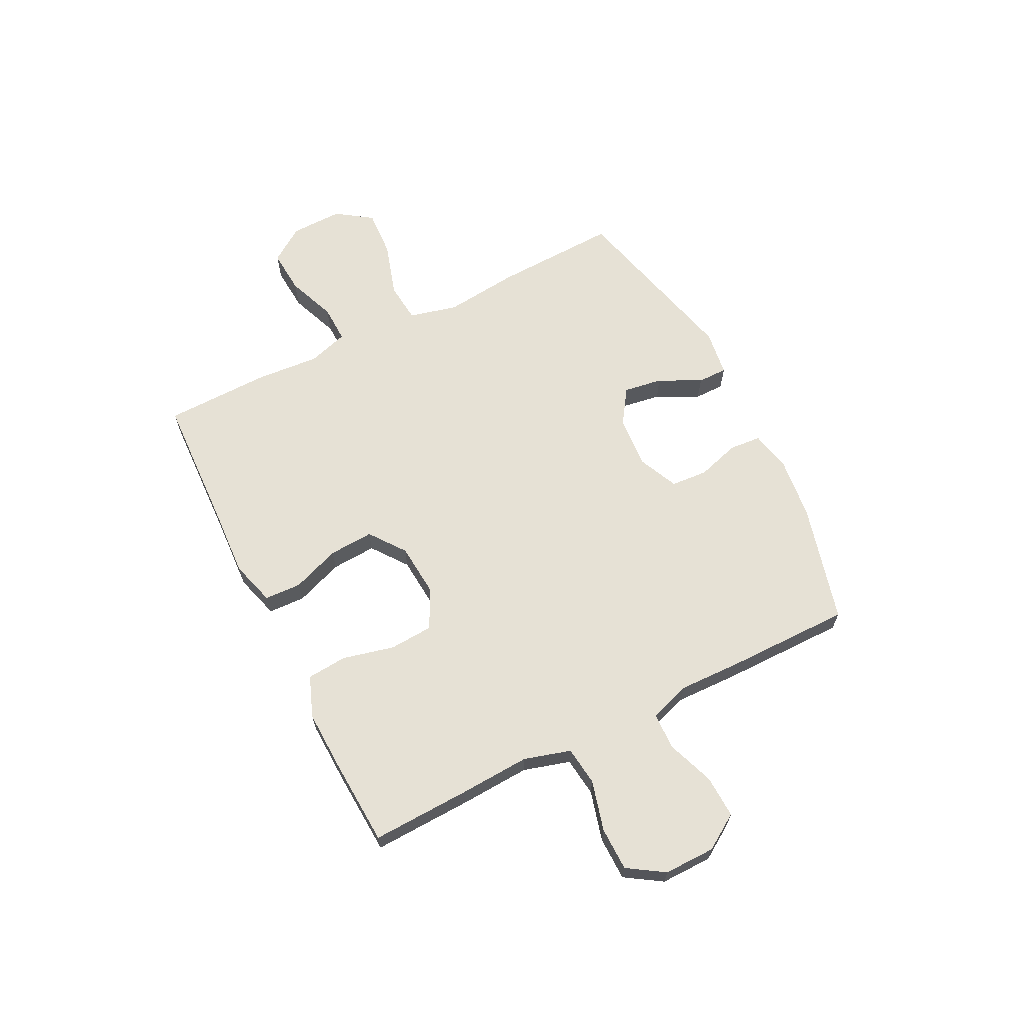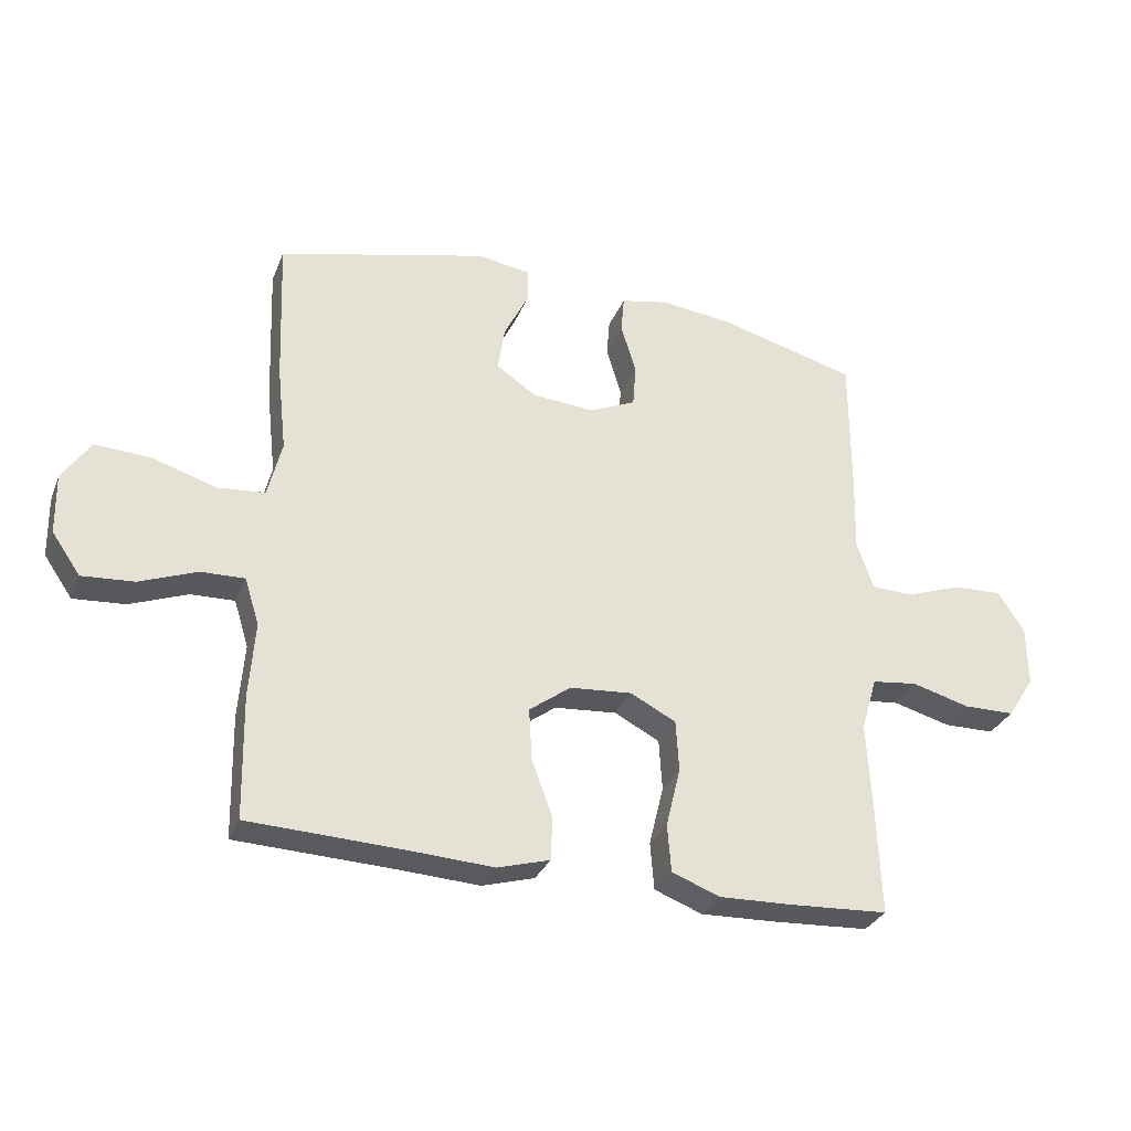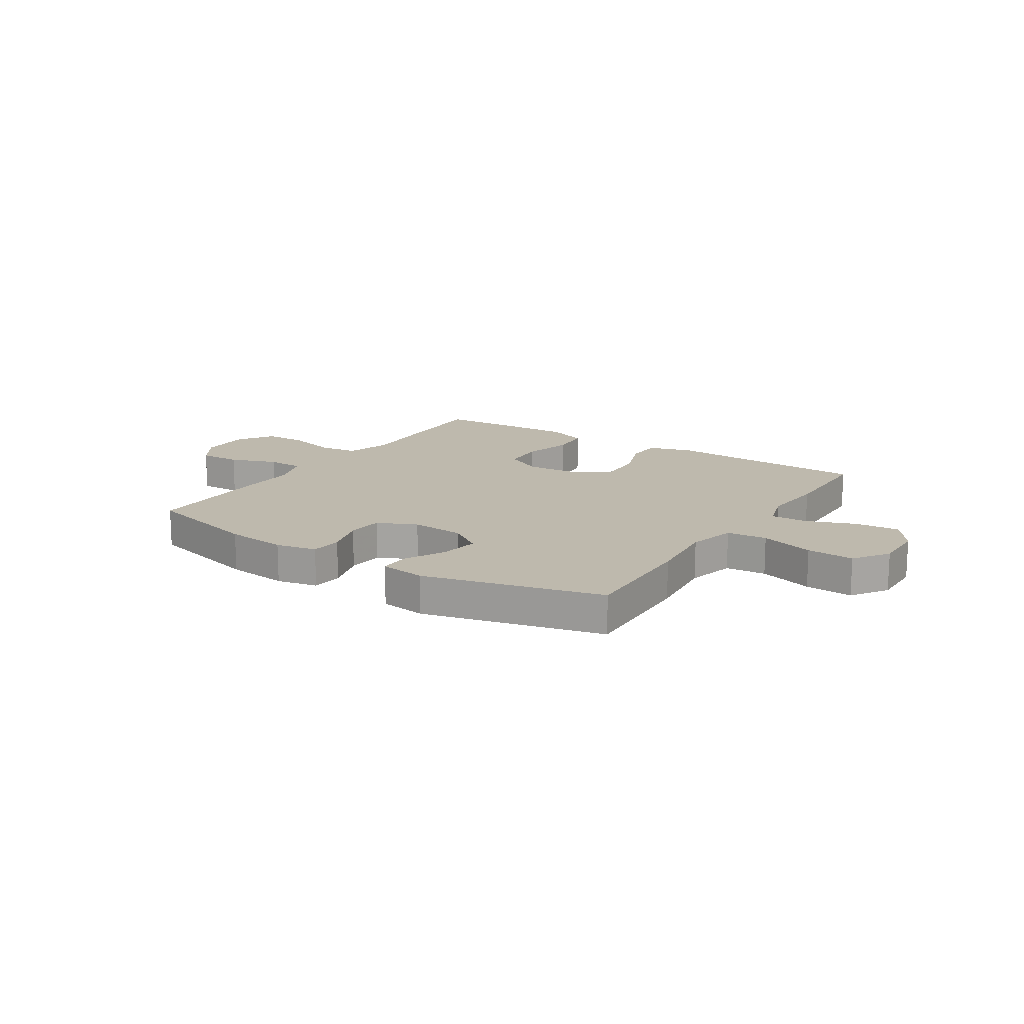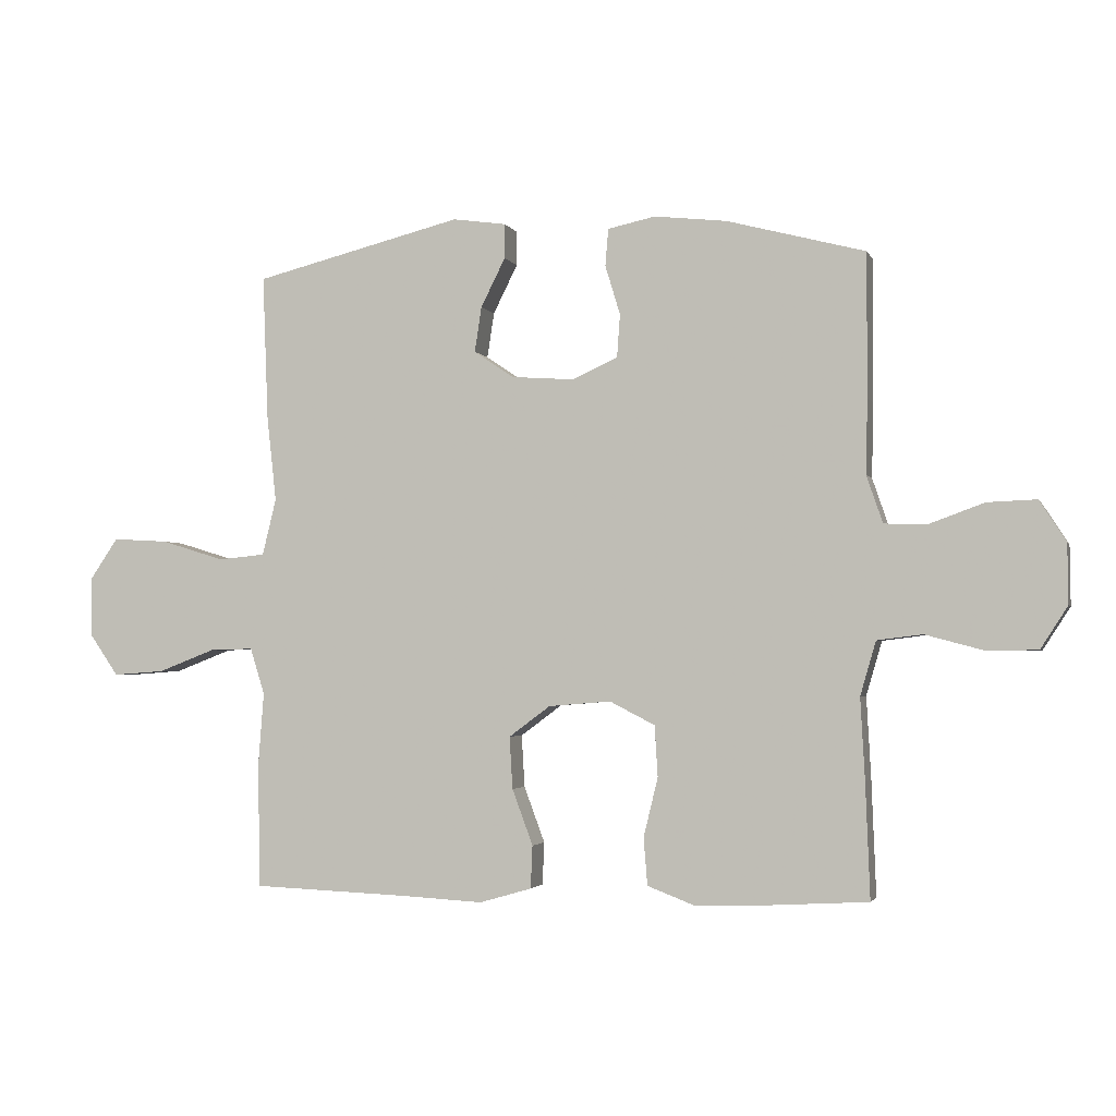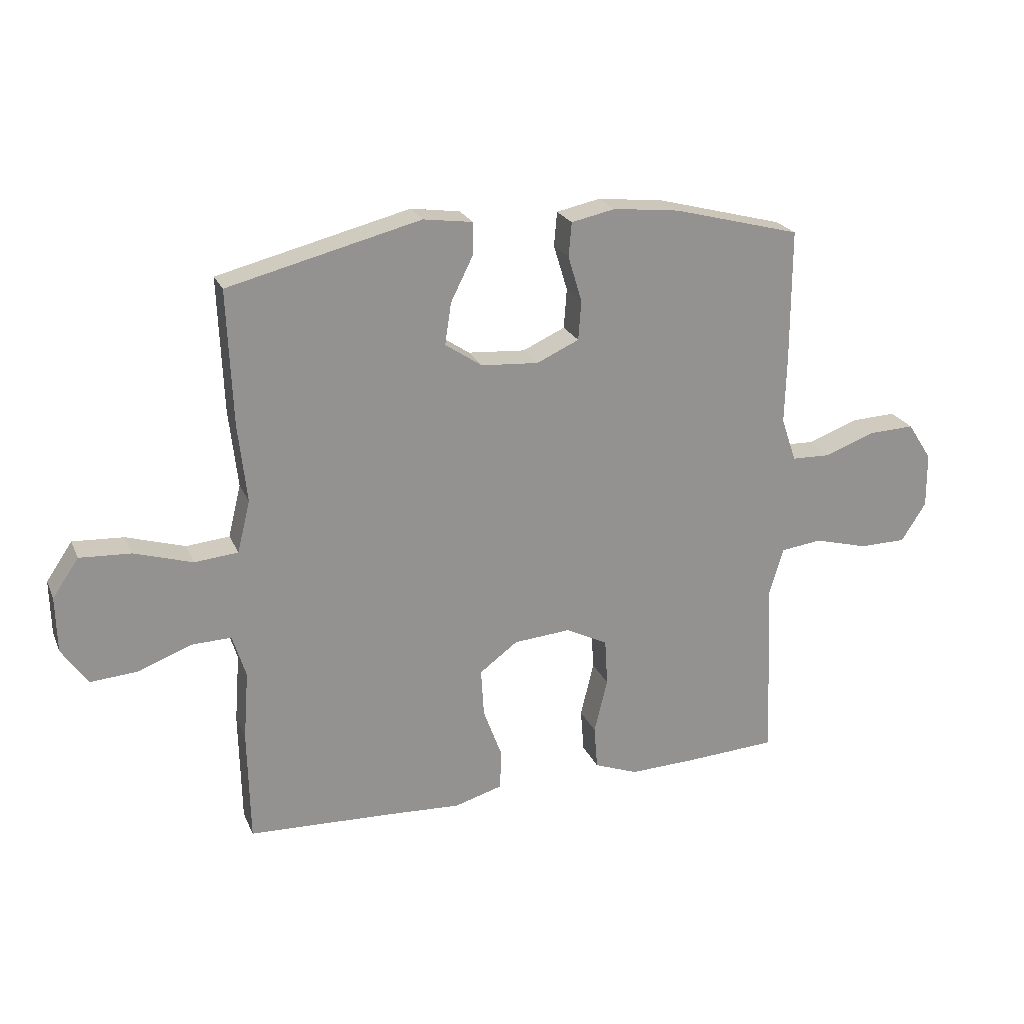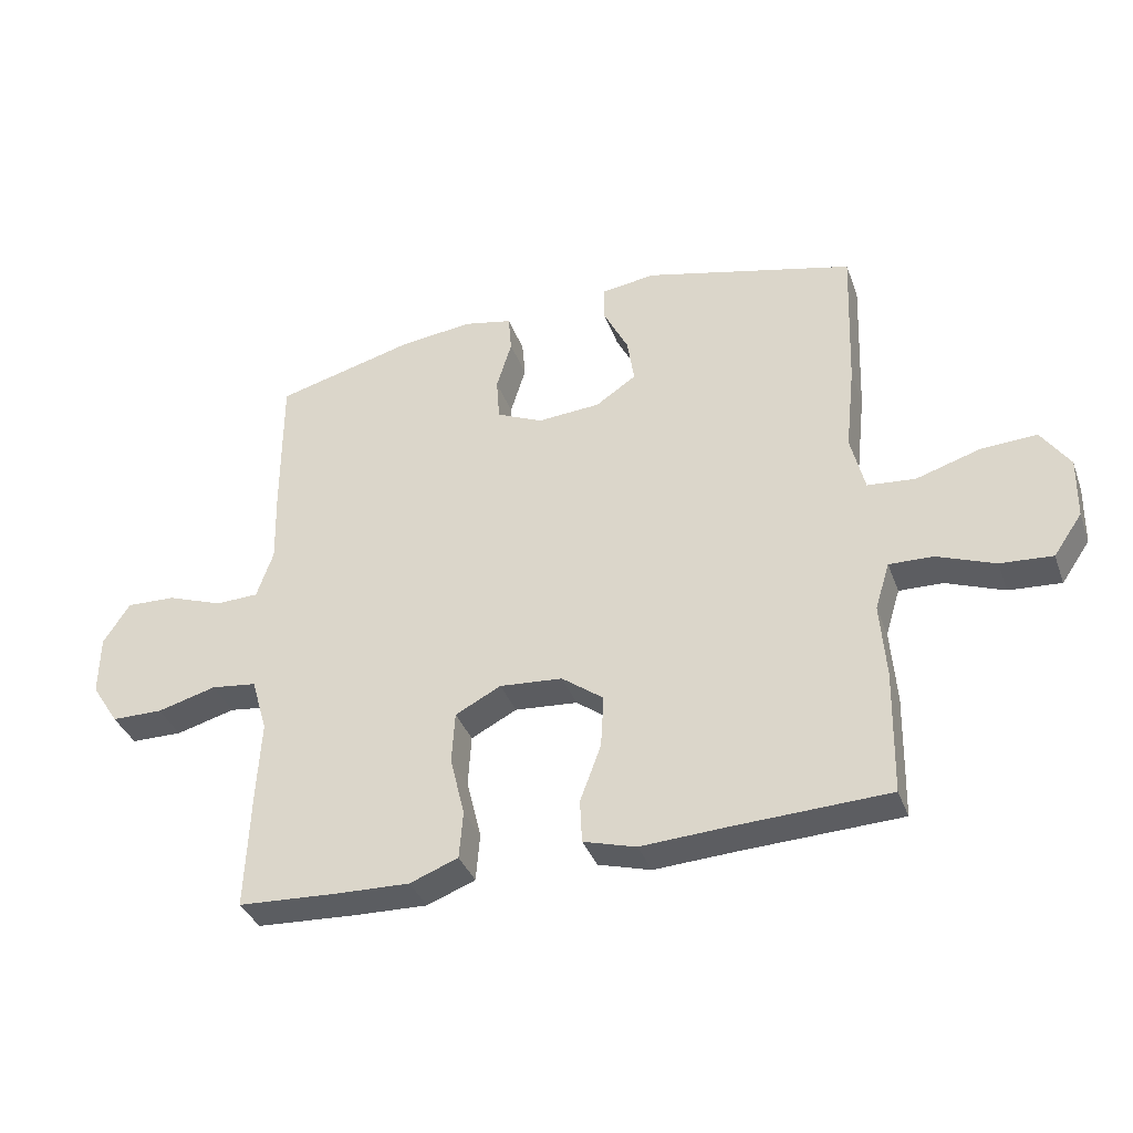
<metadata>
{"format":"obj","ext":"obj","renderer":"f3d","projection":"perspective","resolution":1024,"background":"white","views":[{"elev":64.8,"azim":-116.7,"up":"+Y"},{"elev":-30.8,"azim":160.4,"up":"+Z"},{"elev":15.3,"azim":33.0,"up":"+Y"},{"elev":-2.6,"azim":-164.8,"up":"+Z"},{"elev":23.0,"azim":160.8,"up":"+Z"},{"elev":-36.7,"azim":18.9,"up":"+Z"}]}
</metadata>
<code>
v -0.5 0.07 0.5
v -0.28 0.07 0.558
v -0.165 0.07 0.571
v -0.089 0.07 0.555
v -0.084 0.07 0.496
v -0.108 0.07 0.417
v -0.103 0.07 0.349
v -0.03 0.07 0.316
v 0.069 0.07 0.323
v 0.133 0.07 0.366
v 0.122 0.07 0.438
v 0.083 0.07 0.516
v 0.083 0.07 0.571
v 0.168 0.07 0.583
v 0.5 0.07 0.5
v 0.491 0.07 0.269
v 0.476 0.07 0.133
v 0.498 0.07 0.043
v 0.573 0.07 0.036
v 0.674 0.07 0.067
v 0.762 0.07 0.072
v 0.807 0.07 0.006
v 0.805 0.07 -0.09
v 0.76 0.07 -0.155
v 0.678 0.07 -0.149
v 0.587 0.07 -0.114
v 0.518 0.07 -0.112
v 0.495 0.07 -0.186
v 0.504 0.07 -0.305
v 0.5 0.07 -0.5
v 0.25 0.07 -0.51
v 0.122 0.07 -0.517
v 0.039 0.07 -0.493
v 0.036 0.07 -0.425
v 0.069 0.07 -0.336
v 0.074 0.07 -0.253
v 0.008 0.07 -0.204
v -0.091 0.07 -0.196
v -0.163 0.07 -0.233
v -0.168 0.07 -0.314
v -0.145 0.07 -0.409
v -0.151 0.07 -0.484
v -0.227 0.07 -0.513
v -0.343 0.07 -0.509
v -0.5 0.07 -0.5
v -0.493 0.07 -0.316
v -0.486 0.07 -0.187
v -0.511 0.07 -0.101
v -0.583 0.07 -0.092
v -0.676 0.07 -0.117
v -0.757 0.07 -0.116
v -0.8 0.07 -0.049
v -0.799 0.07 0.046
v -0.757 0.07 0.111
v -0.679 0.07 0.108
v -0.591 0.07 0.076
v -0.523 0.07 0.078
v -0.497 0.07 0.154
v -0.5 0.07 0.272
v -0.5 0 0.5
v -0.28 0 0.558
v -0.165 0 0.571
v -0.089 0 0.555
v -0.084 0 0.496
v -0.108 0 0.417
v -0.103 0 0.349
v -0.03 0 0.316
v 0.069 0 0.323
v 0.133 0 0.366
v 0.122 0 0.438
v 0.083 0 0.516
v 0.083 0 0.571
v 0.168 0 0.583
v 0.5 0 0.5
v 0.491 0 0.269
v 0.476 0 0.133
v 0.498 0 0.043
v 0.573 0 0.036
v 0.674 0 0.067
v 0.762 0 0.072
v 0.807 0 0.006
v 0.805 0 -0.09
v 0.76 0 -0.155
v 0.678 0 -0.149
v 0.587 0 -0.114
v 0.518 0 -0.112
v 0.495 0 -0.186
v 0.504 0 -0.305
v 0.5 0 -0.5
v 0.25 0 -0.51
v 0.122 0 -0.517
v 0.039 0 -0.493
v 0.036 0 -0.425
v 0.069 0 -0.336
v 0.074 0 -0.253
v 0.008 0 -0.204
v -0.091 0 -0.196
v -0.163 0 -0.233
v -0.168 0 -0.314
v -0.145 0 -0.409
v -0.151 0 -0.484
v -0.227 0 -0.513
v -0.343 0 -0.509
v -0.5 0 -0.5
v -0.493 0 -0.316
v -0.486 0 -0.187
v -0.511 0 -0.101
v -0.583 0 -0.092
v -0.676 0 -0.117
v -0.757 0 -0.116
v -0.8 0 -0.049
v -0.799 0 0.046
v -0.757 0 0.111
v -0.679 0 0.108
v -0.591 0 0.076
v -0.523 0 0.078
v -0.497 0 0.154
v -0.5 0 0.272
f 4 5 6
f 3 4 6
f 2 3 6
f 1 2 6
f 59 1 6
f 58 59 6
f 57 58 6 7
f 54 55 56
f 53 54 56
f 52 53 56
f 51 52 56
f 50 51 56
f 49 50 56
f 48 49 56 57
f 57 7 8
f 48 57 8
f 47 48 8
f 45 46 47
f 44 45 47
f 43 44 47
f 42 43 47
f 41 42 47
f 40 41 47
f 39 40 47
f 47 8 9
f 39 47 9
f 38 39 9
f 33 34 35
f 32 33 35
f 31 32 35
f 31 35 36
f 30 31 36
f 29 30 36
f 28 29 36
f 27 28 36 37
f 24 25 26
f 23 24 26
f 22 23 26
f 21 22 26
f 20 21 26
f 19 20 26
f 18 19 26 27
f 38 9 10
f 37 38 10
f 27 37 10
f 18 27 10
f 17 18 10
f 15 16 17
f 14 15 17
f 13 14 17
f 12 13 17
f 11 12 17
f 10 11 17
f 65 64 63
f 65 63 62
f 65 62 61
f 65 61 60
f 65 60 118
f 65 118 117
f 66 65 117 116
f 115 114 113
f 115 113 112
f 115 112 111
f 115 111 110
f 115 110 109
f 115 109 108
f 116 115 108 107
f 67 66 116
f 67 116 107
f 67 107 106
f 106 105 104
f 106 104 103
f 106 103 102
f 106 102 101
f 106 101 100
f 106 100 99
f 106 99 98
f 68 67 106
f 68 106 98
f 68 98 97
f 94 93 92
f 94 92 91
f 94 91 90
f 95 94 90
f 95 90 89
f 95 89 88
f 95 88 87
f 96 95 87 86
f 85 84 83
f 85 83 82
f 85 82 81
f 85 81 80
f 85 80 79
f 85 79 78
f 86 85 78 77
f 69 68 97
f 69 97 96
f 69 96 86
f 69 86 77
f 69 77 76
f 76 75 74
f 76 74 73
f 76 73 72
f 76 72 71
f 76 71 70
f 76 70 69
f 1 60 61 2
f 2 61 62 3
f 3 62 63 4
f 4 63 64 5
f 5 64 65 6
f 6 65 66 7
f 7 66 67 8
f 8 67 68 9
f 9 68 69 10
f 10 69 70 11
f 11 70 71 12
f 12 71 72 13
f 13 72 73 14
f 14 73 74 15
f 15 74 75 16
f 16 75 76 17
f 17 76 77 18
f 18 77 78 19
f 19 78 79 20
f 20 79 80 21
f 21 80 81 22
f 22 81 82 23
f 23 82 83 24
f 24 83 84 25
f 25 84 85 26
f 26 85 86 27
f 27 86 87 28
f 28 87 88 29
f 29 88 89 30
f 30 89 90 31
f 31 90 91 32
f 32 91 92 33
f 33 92 93 34
f 34 93 94 35
f 35 94 95 36
f 36 95 96 37
f 37 96 97 38
f 38 97 98 39
f 39 98 99 40
f 40 99 100 41
f 41 100 101 42
f 42 101 102 43
f 43 102 103 44
f 44 103 104 45
f 45 104 105 46
f 46 105 106 47
f 47 106 107 48
f 48 107 108 49
f 49 108 109 50
f 50 109 110 51
f 51 110 111 52
f 52 111 112 53
f 53 112 113 54
f 54 113 114 55
f 55 114 115 56
f 56 115 116 57
f 57 116 117 58
f 58 117 118 59
f 59 118 60 1

</code>
